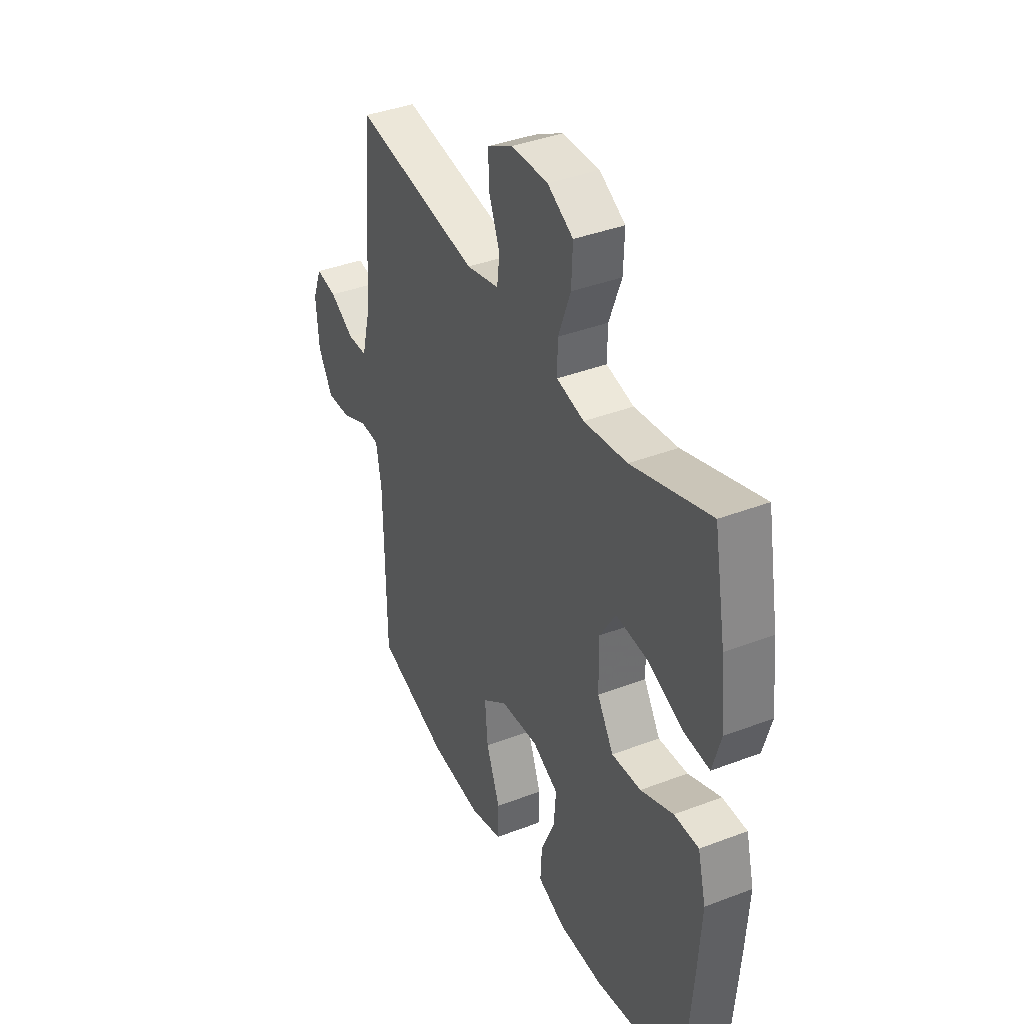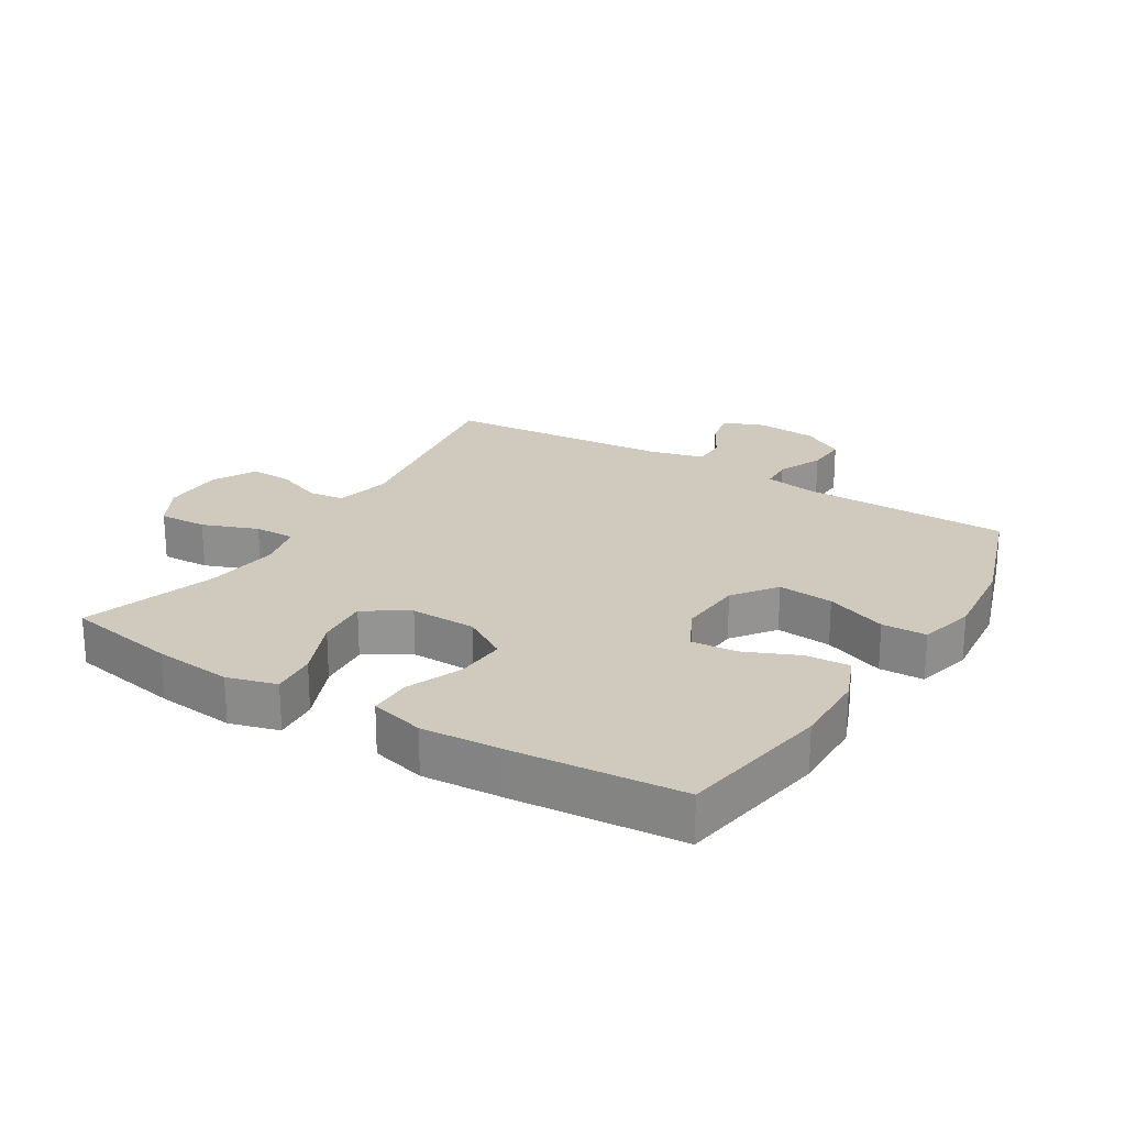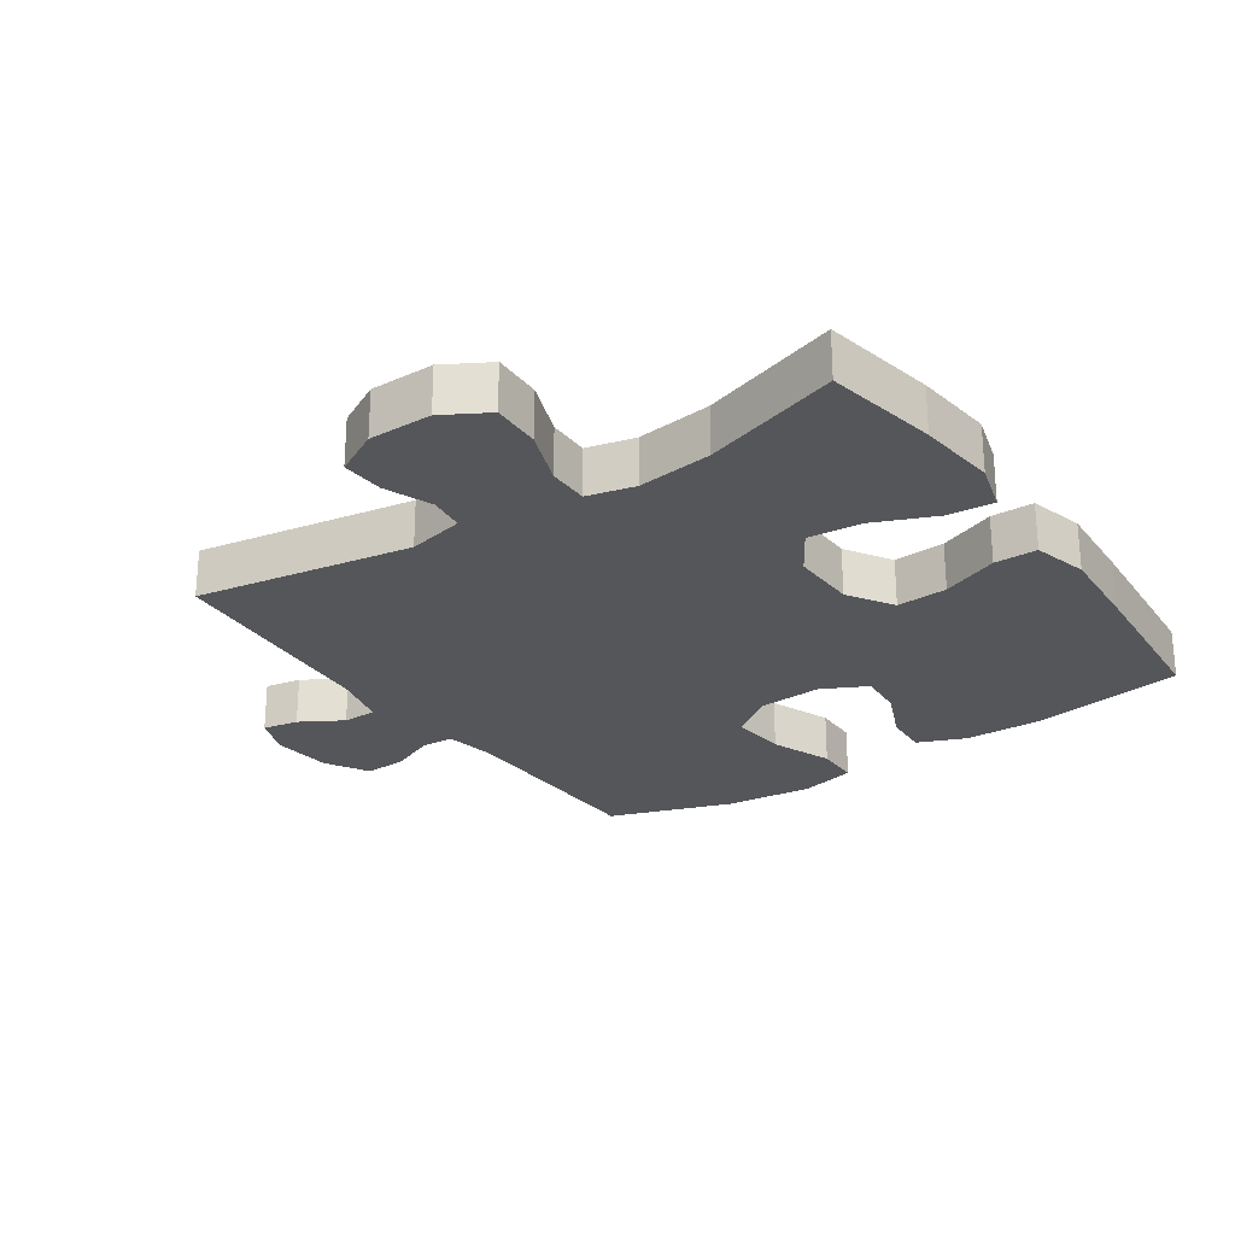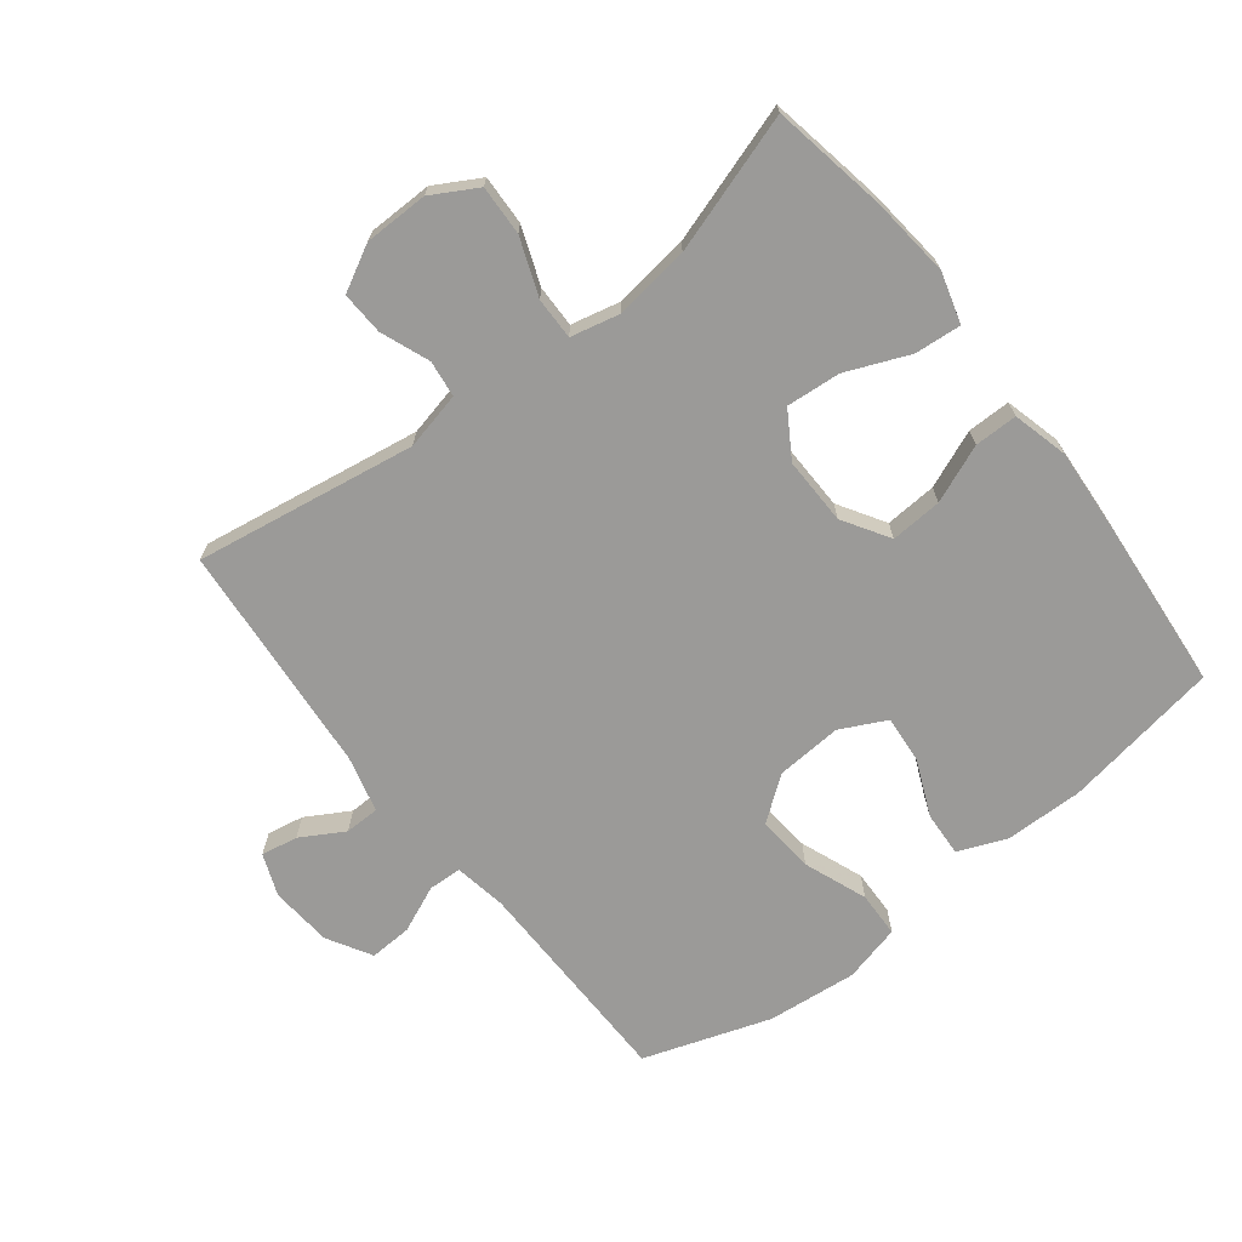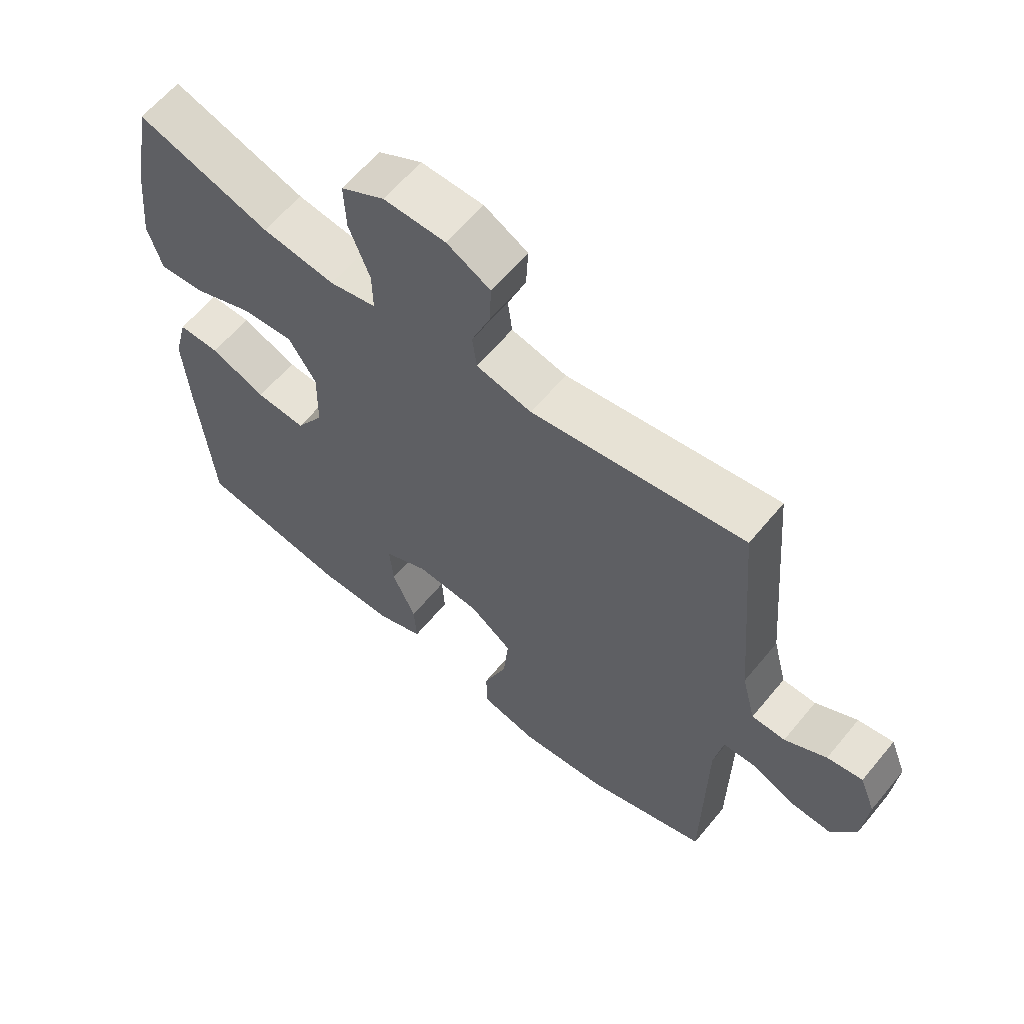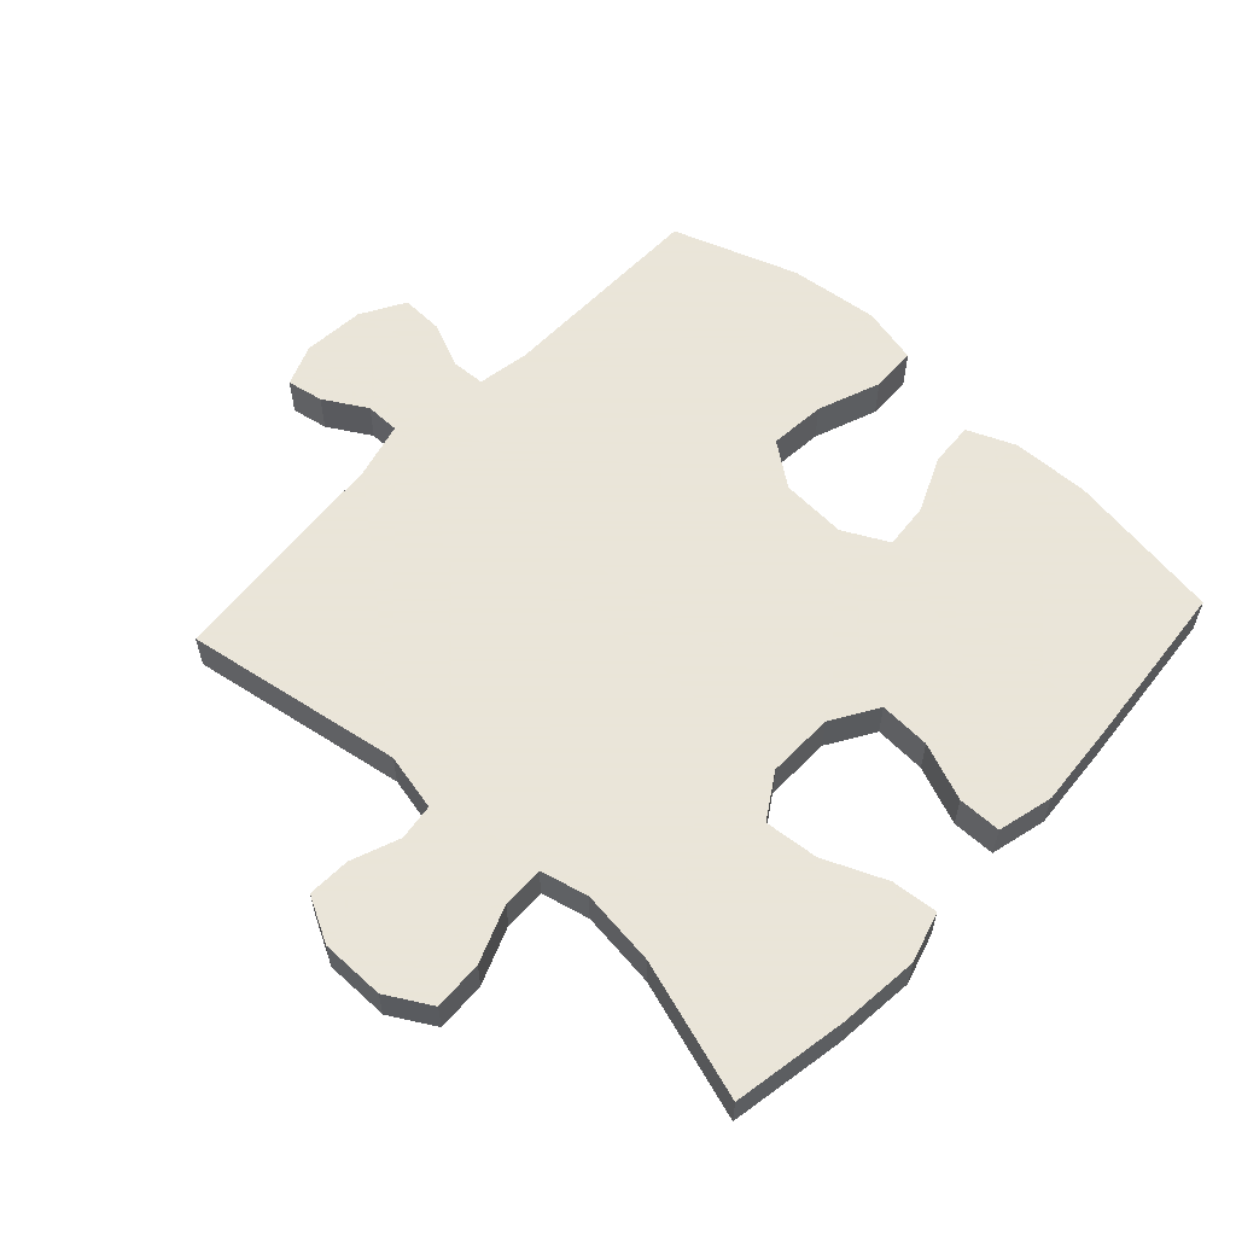
<metadata>
{"format":"obj","ext":"obj","renderer":"f3d","projection":"perspective","resolution":1024,"background":"white","views":[{"elev":38.8,"azim":64.3,"up":"+Z"},{"elev":23.0,"azim":121.5,"up":"+Y"},{"elev":-25.8,"azim":34.4,"up":"+Y"},{"elev":-69.4,"azim":37.9,"up":"+Y"},{"elev":61.7,"azim":-140.6,"up":"+Z"},{"elev":58.6,"azim":42.6,"up":"+Y"}]}
</metadata>
<code>
v 0.5 0.07 0.5
v 0.532 0.07 0.325
v 0.545 0.07 0.202
v 0.523 0.07 0.125
v 0.452 0.07 0.131
v 0.356 0.07 0.171
v 0.273 0.07 0.178
v 0.23 0.07 0.109
v 0.232 0.07 0.006
v 0.276 0.07 -0.065
v 0.355 0.07 -0.06
v 0.443 0.07 -0.024
v 0.509 0.07 -0.024
v 0.531 0.07 -0.109
v 0.522 0.07 -0.242
v 0.5 0.07 -0.5
v 0.26 0.07 -0.54
v 0.141 0.07 -0.538
v 0.067 0.07 -0.508
v 0.071 0.07 -0.439
v 0.108 0.07 -0.354
v 0.114 0.07 -0.282
v 0.044 0.07 -0.247
v -0.057 0.07 -0.254
v -0.124 0.07 -0.304
v -0.116 0.07 -0.391
v -0.079 0.07 -0.487
v -0.081 0.07 -0.557
v -0.169 0.07 -0.579
v -0.307 0.07 -0.565
v -0.5 0.07 -0.5
v -0.504 0.07 -0.169
v -0.518 0.07 -0.089
v -0.569 0.07 -0.087
v -0.64 0.07 -0.118
v -0.705 0.07 -0.121
v -0.744 0.07 -0.054
v -0.752 0.07 0.041
v -0.727 0.07 0.105
v -0.671 0.07 0.095
v -0.605 0.07 0.057
v -0.552 0.07 0.058
v -0.53 0.07 0.144
v -0.5 0.07 0.5
v -0.163 0.07 0.446
v -0.075 0.07 0.466
v -0.068 0.07 0.522
v -0.097 0.07 0.596
v -0.1 0.07 0.662
v -0.031 0.07 0.699
v 0.067 0.07 0.7
v 0.136 0.07 0.661
v 0.133 0.07 0.585
v 0.1 0.07 0.498
v 0.099 0.07 0.434
v 0.173 0.07 0.417
v 0.289 0.07 0.432
v 0.5 0 0.5
v 0.532 0 0.325
v 0.545 0 0.202
v 0.523 0 0.125
v 0.452 0 0.131
v 0.356 0 0.171
v 0.273 0 0.178
v 0.23 0 0.109
v 0.232 0 0.006
v 0.276 0 -0.065
v 0.355 0 -0.06
v 0.443 0 -0.024
v 0.509 0 -0.024
v 0.531 0 -0.109
v 0.522 0 -0.242
v 0.5 0 -0.5
v 0.26 0 -0.54
v 0.141 0 -0.538
v 0.067 0 -0.508
v 0.071 0 -0.439
v 0.108 0 -0.354
v 0.114 0 -0.282
v 0.044 0 -0.247
v -0.057 0 -0.254
v -0.124 0 -0.304
v -0.116 0 -0.391
v -0.079 0 -0.487
v -0.081 0 -0.557
v -0.169 0 -0.579
v -0.307 0 -0.565
v -0.5 0 -0.5
v -0.504 0 -0.169
v -0.518 0 -0.089
v -0.569 0 -0.087
v -0.64 0 -0.118
v -0.705 0 -0.121
v -0.744 0 -0.054
v -0.752 0 0.041
v -0.727 0 0.105
v -0.671 0 0.095
v -0.605 0 0.057
v -0.552 0 0.058
v -0.53 0 0.144
v -0.5 0 0.5
v -0.163 0 0.446
v -0.075 0 0.466
v -0.068 0 0.522
v -0.097 0 0.596
v -0.1 0 0.662
v -0.031 0 0.699
v 0.067 0 0.7
v 0.136 0 0.661
v 0.133 0 0.585
v 0.1 0 0.498
v 0.099 0 0.434
v 0.173 0 0.417
v 0.289 0 0.432
f 51 52 53 54
f 51 54 55
f 50 51 55
f 47 48 49 50
f 46 47 50 55
f 45 46 55 56
f 43 44 45
f 42 43 45 56
f 38 39 40 41
f 38 41 42
f 37 38 42
f 34 35 36 37
f 33 34 37 42
f 29 30 31 32
f 29 32 33
f 26 27 28 29
f 25 26 29 33
f 24 25 33 42
f 18 19 20 21
f 18 21 22
f 17 18 22
f 16 17 22
f 15 16 22
f 14 15 22 23
f 11 12 13 14
f 10 11 14 23
f 3 4 5 6
f 3 6 7
f 57 1 2 3
f 57 3 7
f 56 57 7 8
f 42 56 8 9
f 23 24 42
f 9 10 23 42
f 111 110 109 108
f 112 111 108
f 112 108 107
f 107 106 105 104
f 112 107 104 103
f 113 112 103 102
f 102 101 100
f 113 102 100 99
f 98 97 96 95
f 99 98 95
f 99 95 94
f 94 93 92 91
f 99 94 91 90
f 89 88 87 86
f 90 89 86
f 86 85 84 83
f 90 86 83 82
f 99 90 82 81
f 78 77 76 75
f 79 78 75
f 79 75 74
f 79 74 73
f 79 73 72
f 80 79 72 71
f 71 70 69 68
f 80 71 68 67
f 63 62 61 60
f 64 63 60
f 60 59 58 114
f 64 60 114
f 65 64 114 113
f 66 65 113 99
f 99 81 80
f 99 80 67 66
f 1 58 59 2
f 2 59 60 3
f 3 60 61 4
f 4 61 62 5
f 5 62 63 6
f 6 63 64 7
f 7 64 65 8
f 8 65 66 9
f 9 66 67 10
f 10 67 68 11
f 11 68 69 12
f 12 69 70 13
f 13 70 71 14
f 14 71 72 15
f 15 72 73 16
f 16 73 74 17
f 17 74 75 18
f 18 75 76 19
f 19 76 77 20
f 20 77 78 21
f 21 78 79 22
f 22 79 80 23
f 23 80 81 24
f 24 81 82 25
f 25 82 83 26
f 26 83 84 27
f 27 84 85 28
f 28 85 86 29
f 29 86 87 30
f 30 87 88 31
f 31 88 89 32
f 32 89 90 33
f 33 90 91 34
f 34 91 92 35
f 35 92 93 36
f 36 93 94 37
f 37 94 95 38
f 38 95 96 39
f 39 96 97 40
f 40 97 98 41
f 41 98 99 42
f 42 99 100 43
f 43 100 101 44
f 44 101 102 45
f 45 102 103 46
f 46 103 104 47
f 47 104 105 48
f 48 105 106 49
f 49 106 107 50
f 50 107 108 51
f 51 108 109 52
f 52 109 110 53
f 53 110 111 54
f 54 111 112 55
f 55 112 113 56
f 56 113 114 57
f 57 114 58 1

</code>
